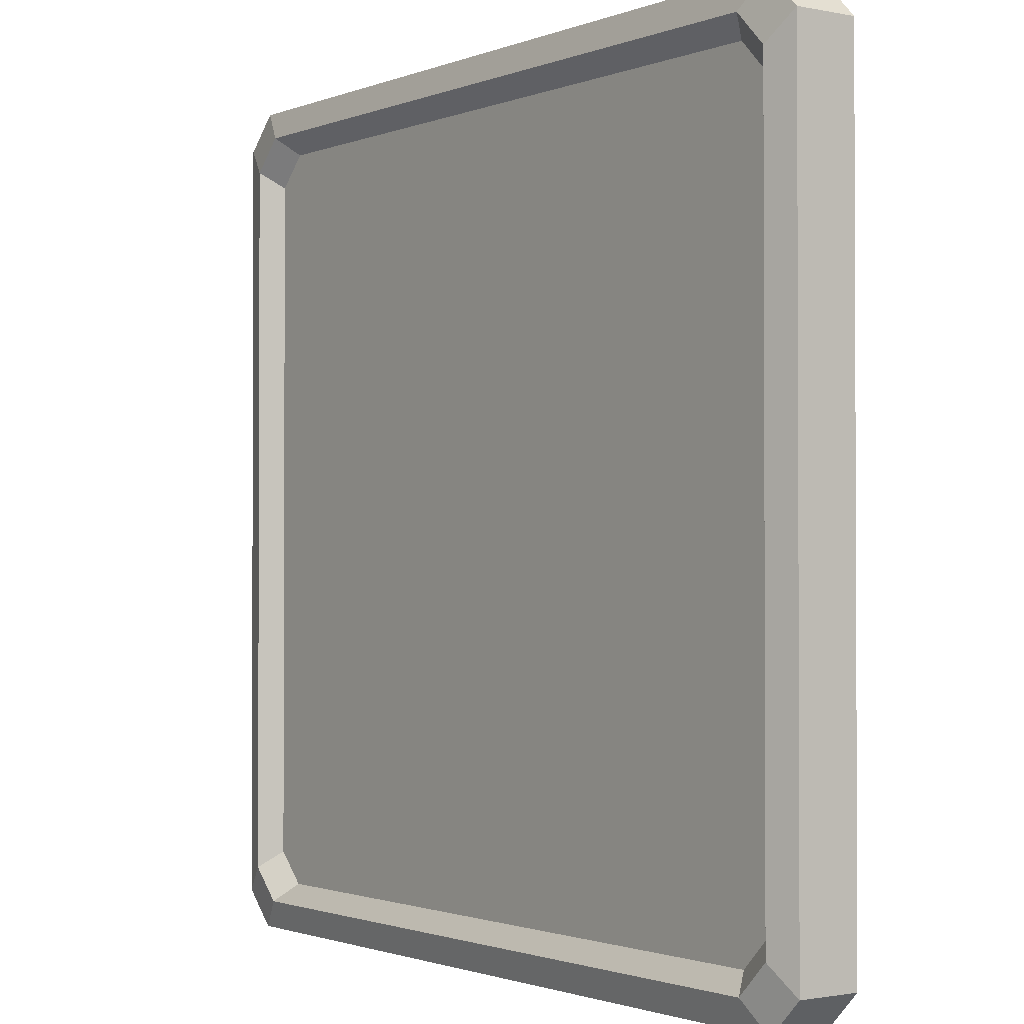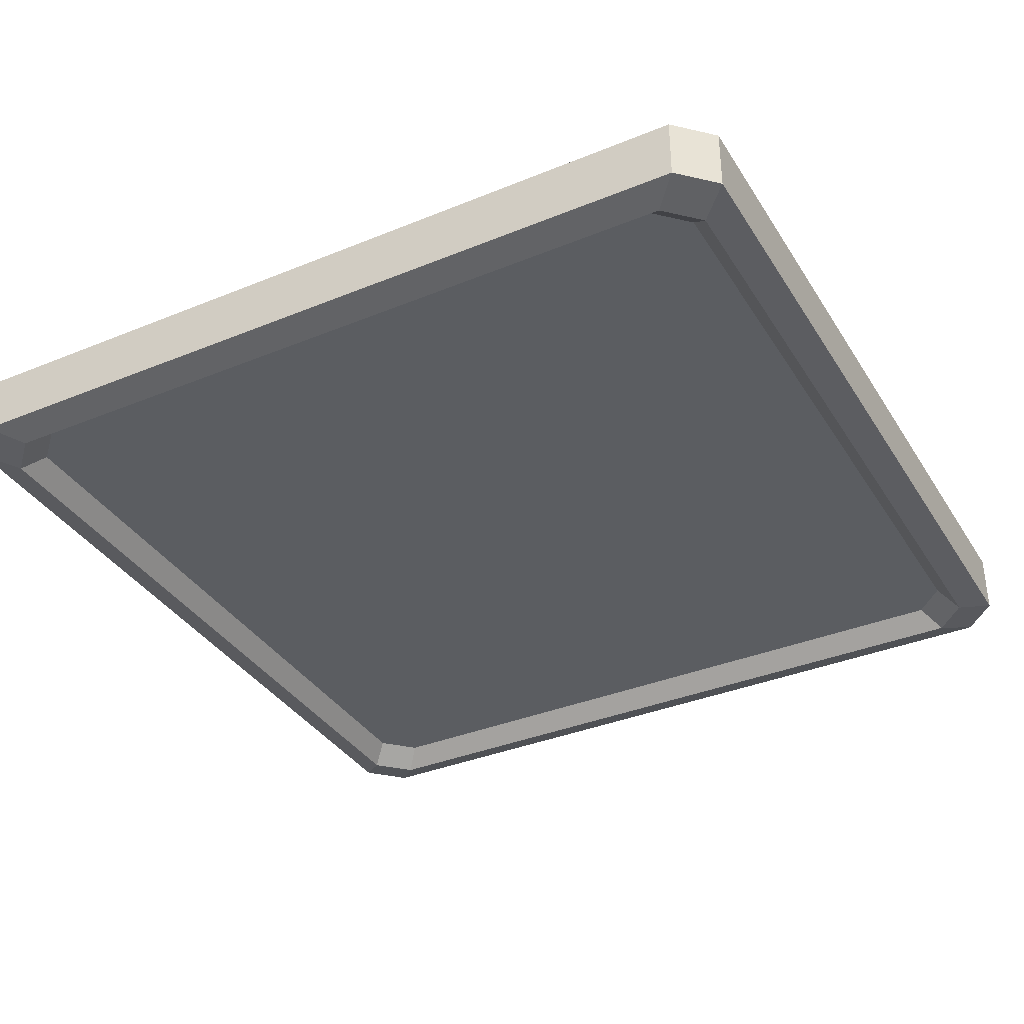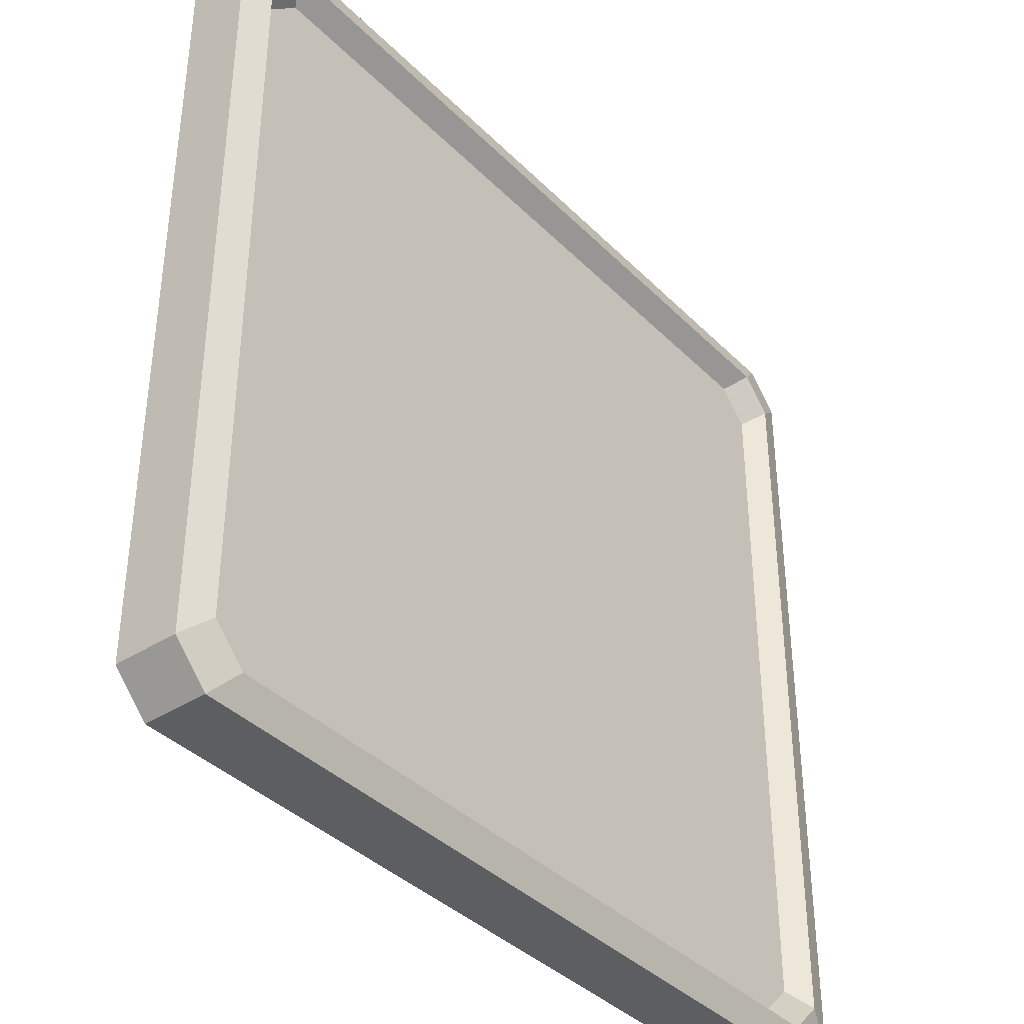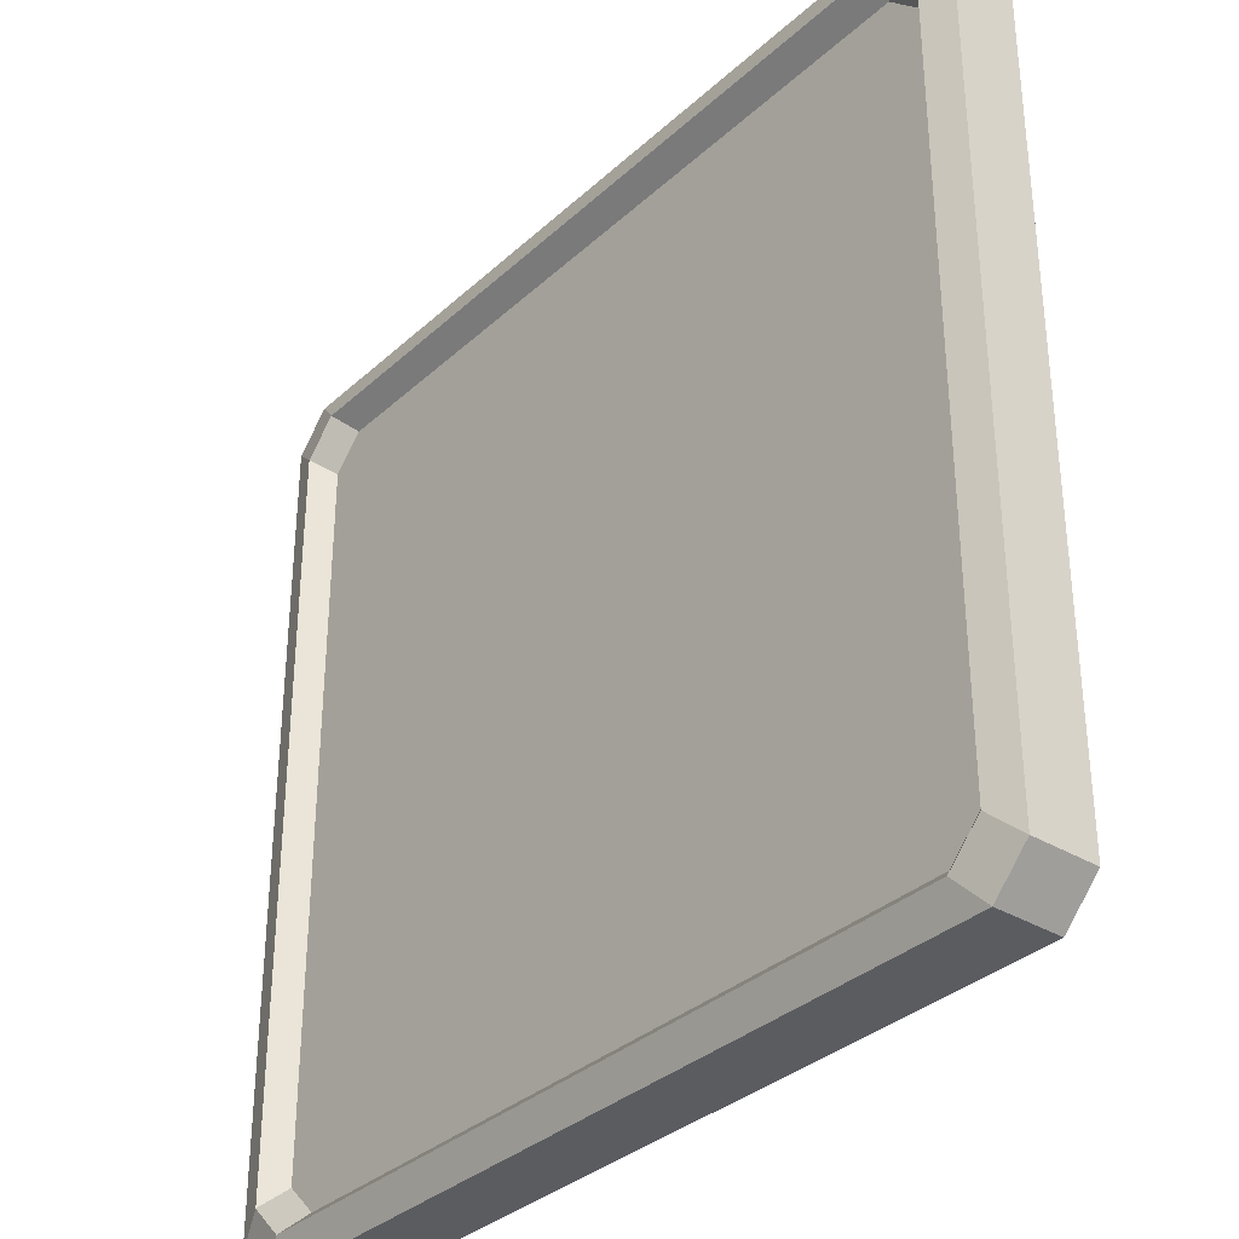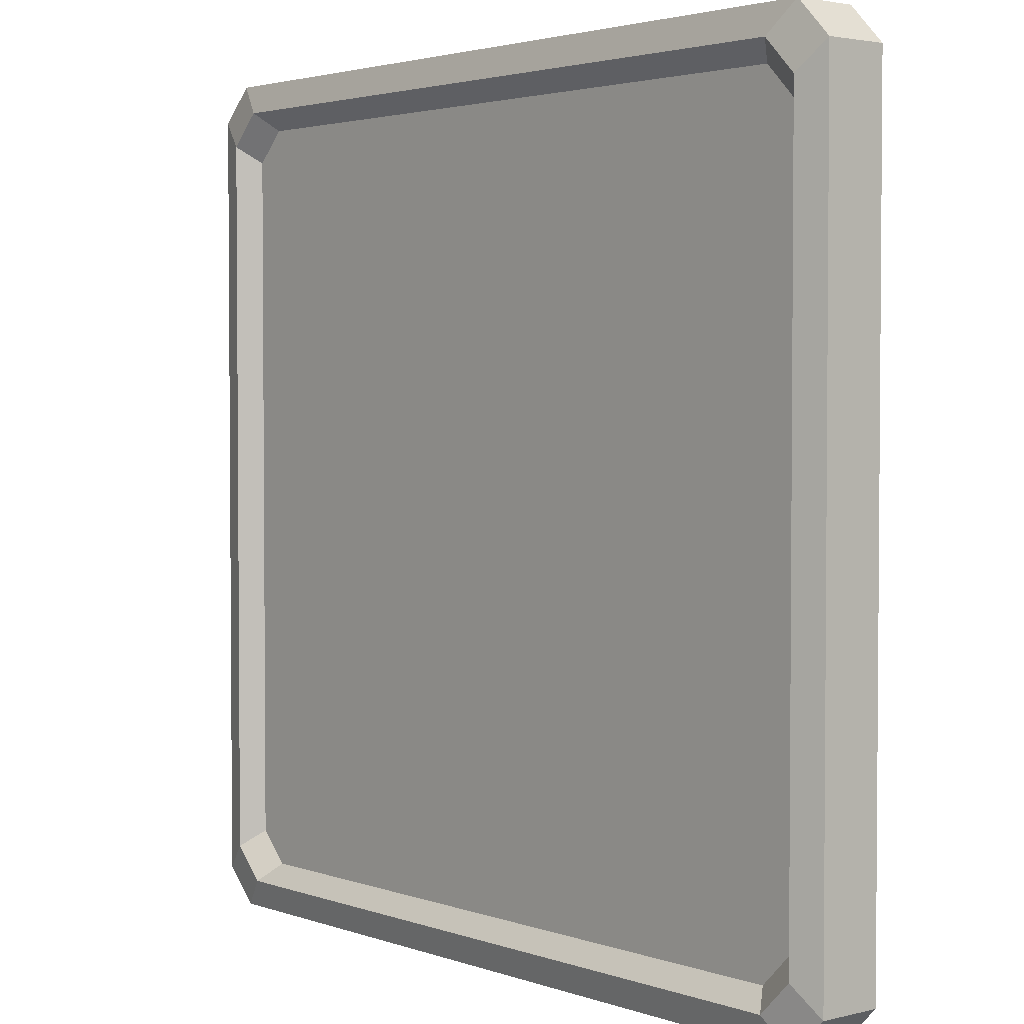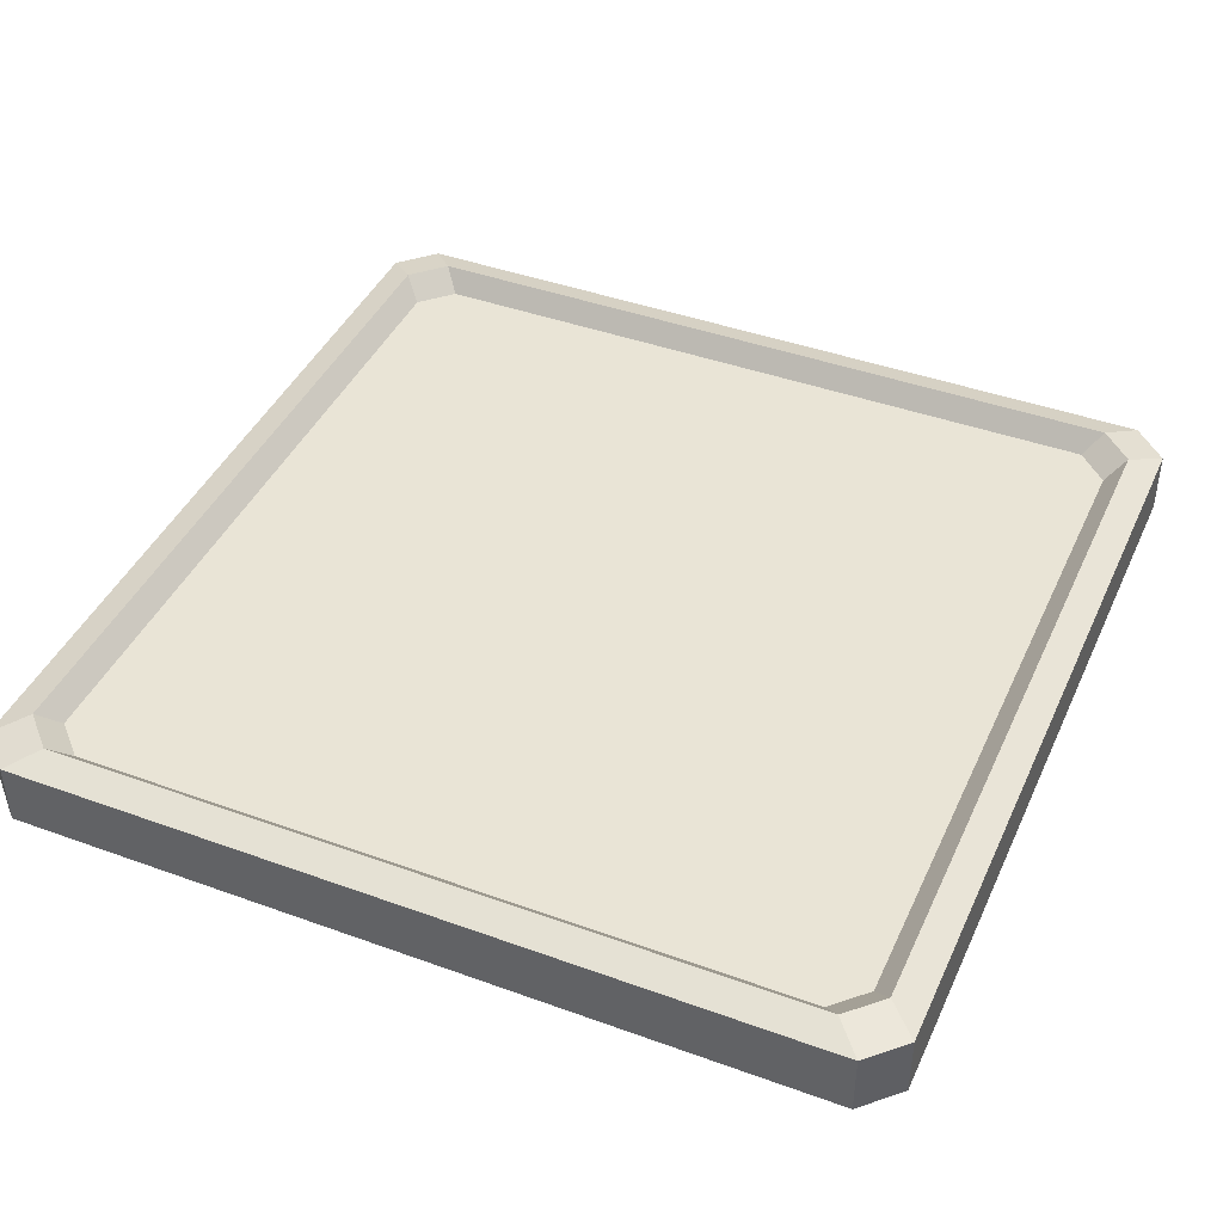
<metadata>
{"format":"obj","ext":"obj","renderer":"f3d","projection":"perspective","resolution":1024,"background":"white","views":[{"elev":-1.4,"azim":54.0,"up":"+Z"},{"elev":-36.1,"azim":-61.8,"up":"+Y"},{"elev":-38.5,"azim":129.0,"up":"+Z"},{"elev":-34.0,"azim":-129.5,"up":"+Z"},{"elev":2.8,"azim":50.1,"up":"+Z"},{"elev":42.6,"azim":-156.6,"up":"+Y"}]}
</metadata>
<code>
v -52.64 1.164 48.37
v -48.37 1.164 52.64
v -52.64 8.836 48.37
v -48.37 8.836 52.64
v 52.64 1.164 48.37
v 48.37 1.164 52.64
v 52.64 8.836 48.37
v 48.37 8.836 52.64
v -52.64 8.836 -48.37
v -48.37 8.836 -52.64
v -52.64 1.164 -48.37
v -48.37 1.164 -52.64
v 48.37 8.836 -52.64
v 52.64 8.836 -48.37
v 52.64 1.164 -48.37
v 48.37 1.164 -52.64
v -45.04 10 49.02
v -49.02 10 45.04
v 45.04 10 49.02
v 49.02 10 45.04
v 49.02 10 -45.04
v 45.04 10 -49.02
v -45.04 10 -49.02
v -49.02 10 -45.04
v -45.04 0 -49.02
v -49.02 0 -45.04
v 45.04 0 -49.02
v 49.02 0 -45.04
v 49.02 0 45.04
v 45.04 0 49.02
v -45.04 0 49.02
v -49.02 0 45.04
v -42.98 7.524 46.77
v -46.78 7.524 42.98
v 42.98 7.524 46.77
v 46.77 7.524 42.98
v 46.77 7.524 -42.98
v 42.98 7.524 -46.77
v -42.98 7.524 -46.77
v -46.78 7.524 -42.98
v -42.98 2.476 -46.77
v -46.78 2.476 -42.98
v 42.98 2.476 -46.77
v 46.77 2.476 -42.98
v 46.77 2.476 42.98
v 42.98 2.476 46.77
v -42.98 2.476 46.77
v -46.78 2.476 42.98
f 4 2 6 8
f 12 10 13 16
f 7 5 15 14
f 9 11 1 3
f 34 33 35 36 37 38 39 40
f 42 41 43 44 45 46 47 48
f 1 2 4 3
f 6 5 7 8
f 9 10 12 11
f 13 14 15 16
f 3 4 17 18
f 4 8 19 17
f 8 7 20 19
f 7 14 21 20
f 14 13 22 21
f 13 10 23 22
f 10 9 24 23
f 9 3 18 24
f 11 12 25 26
f 12 16 27 25
f 16 15 28 27
f 15 5 29 28
f 5 6 30 29
f 6 2 31 30
f 2 1 32 31
f 1 11 26 32
f 18 17 33 34
f 17 19 35 33
f 19 20 36 35
f 20 21 37 36
f 21 22 38 37
f 22 23 39 38
f 23 24 40 39
f 24 18 34 40
f 26 25 41 42
f 25 27 43 41
f 27 28 44 43
f 28 29 45 44
f 29 30 46 45
f 30 31 47 46
f 31 32 48 47
f 32 26 42 48

</code>
